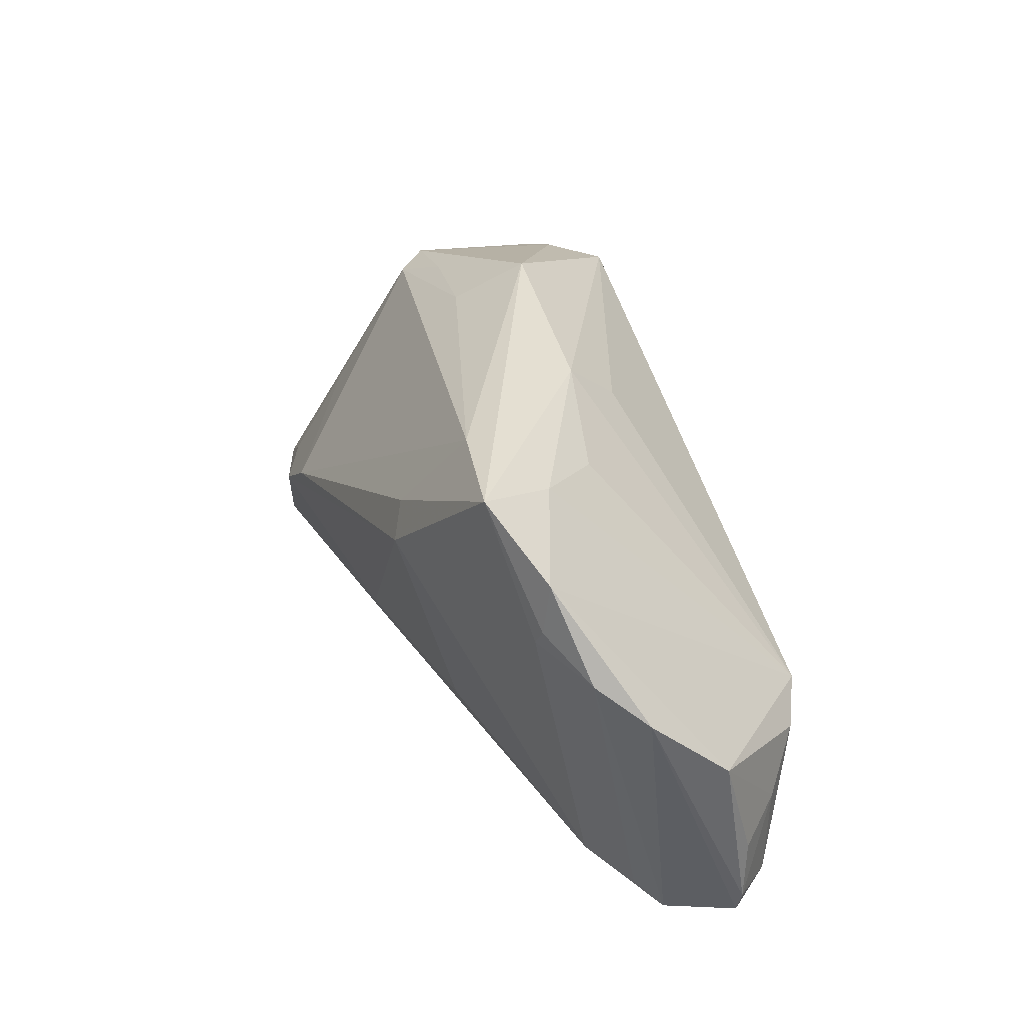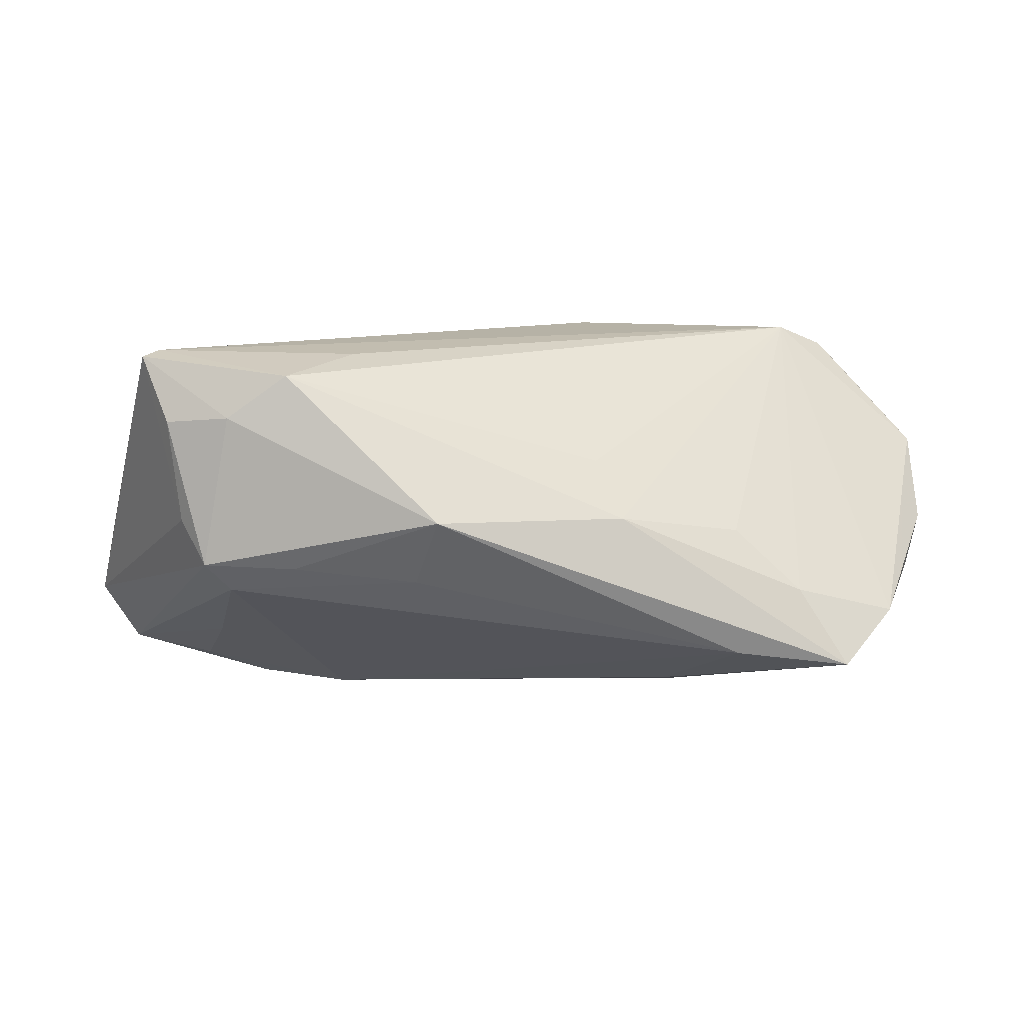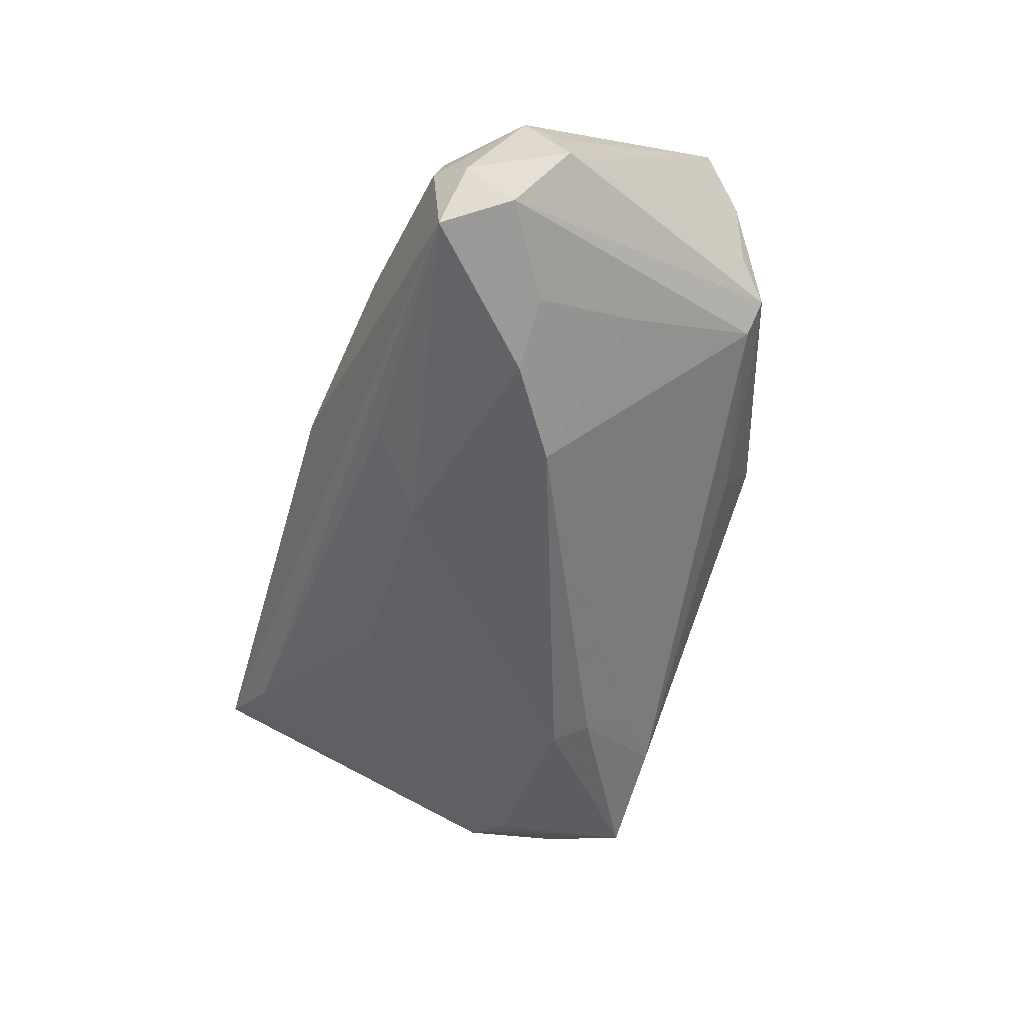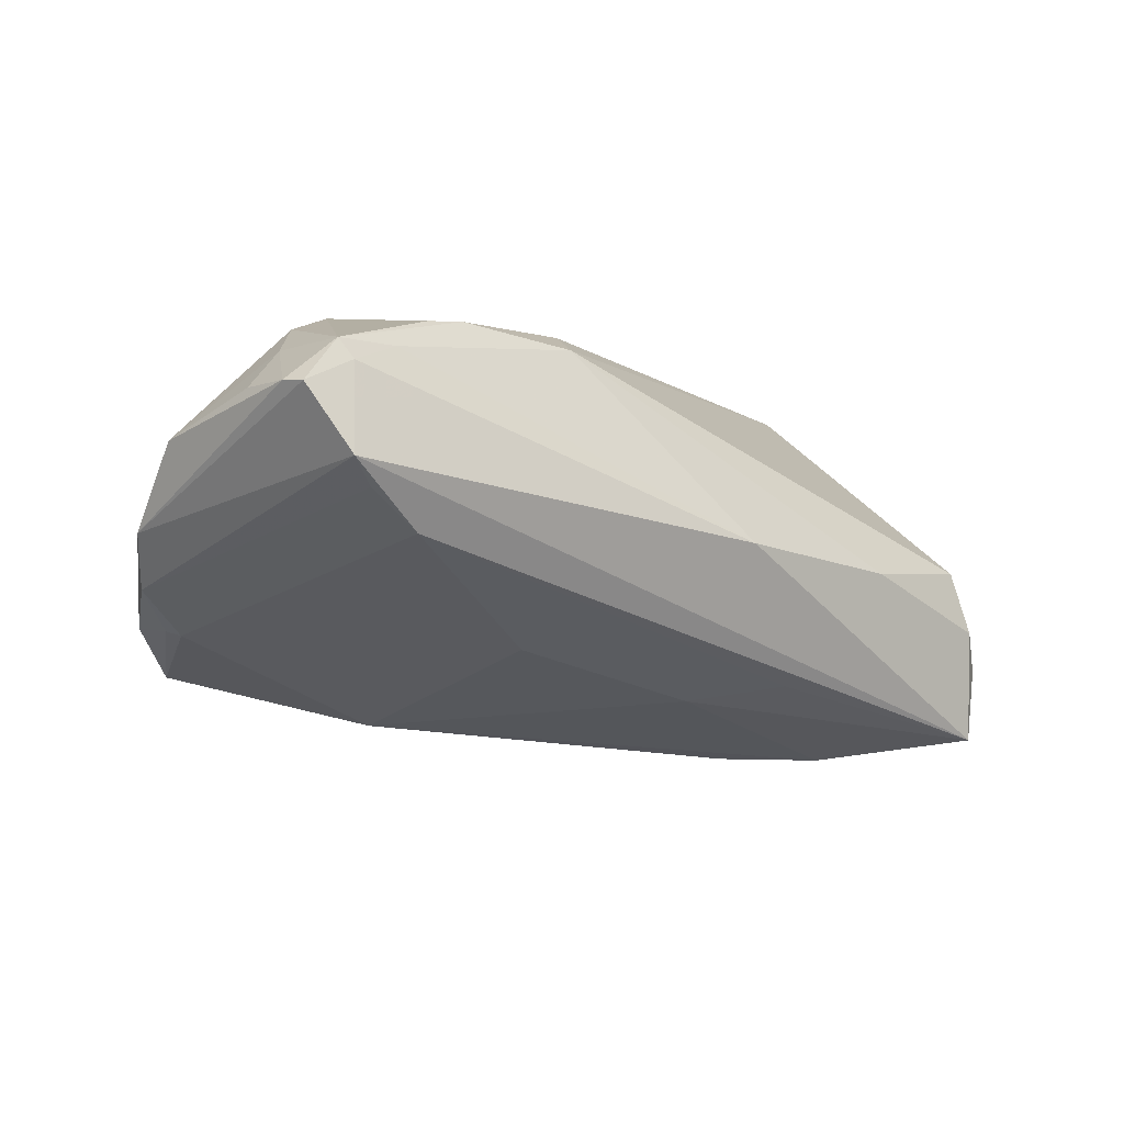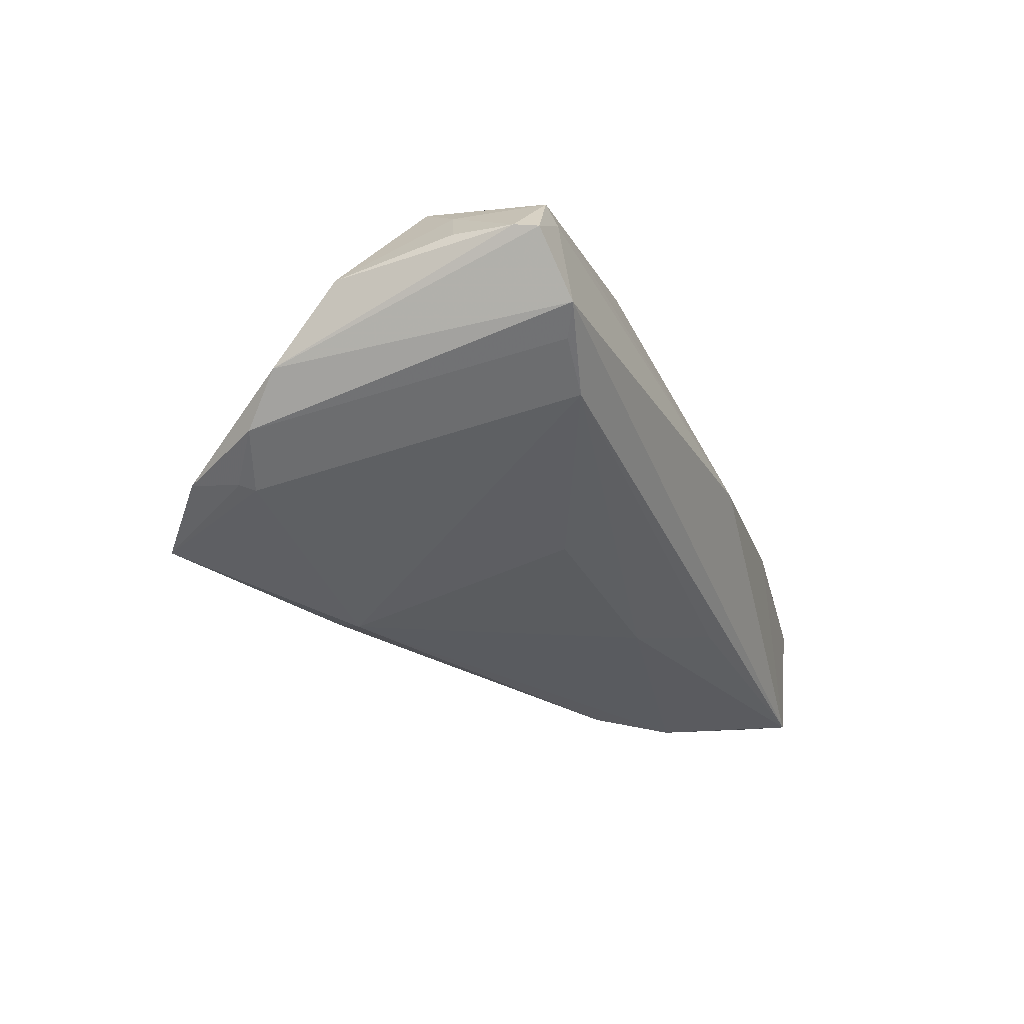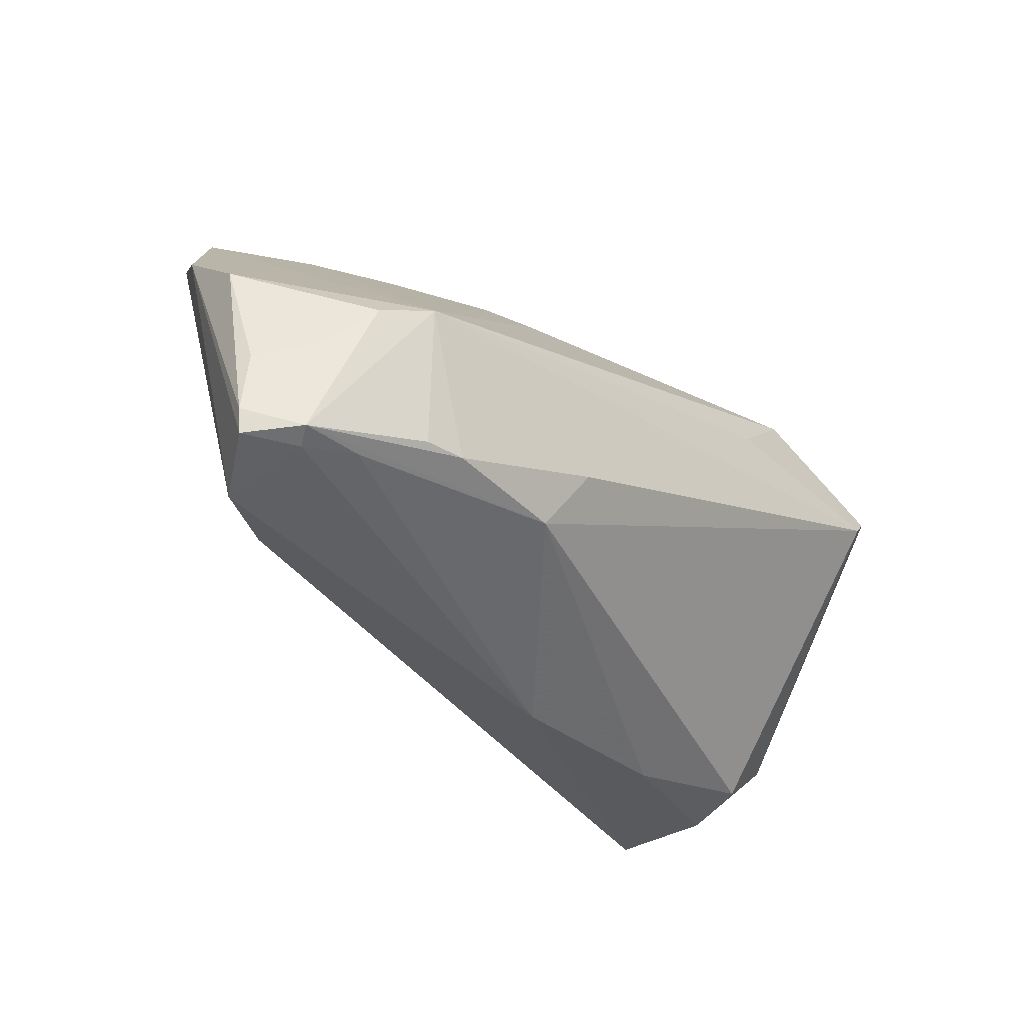
<metadata>
{"format":"obj","ext":"obj","renderer":"f3d","projection":"perspective","resolution":1024,"background":"white","views":[{"elev":34.6,"azim":-106.6,"up":"+Y"},{"elev":12.2,"azim":171.7,"up":"+Z"},{"elev":-57.1,"azim":70.3,"up":"+Z"},{"elev":-7.0,"azim":-40.5,"up":"+Z"},{"elev":-20.0,"azim":-69.1,"up":"+Z"},{"elev":-35.9,"azim":-46.4,"up":"+Y"}]}
</metadata>
<code>
v 0.03012 0.01916 0.02167
v 0.04546 -0.02588 -0.00789
v -0.016 -0.02024 0.02048
v -0.04423 0.01439 -0.01059
v 0.03878 0.001186 -0.01424
v 0.05065 -0.01781 -0.0199
v -0.03742 -0.003764 0.02373
v 0.03302 -0.01094 -0.02373
v -0.04857 -0.02558 0.004289
v -0.04342 -0.005984 0.02117
v 0.02149 0.01176 0.0232
v 0.04047 0.01845 -0.001425
v -0.01718 0.01674 -0.01867
v -0.024 0.02808 -0.01246
v -0.0538 0.007694 -0.0004466
v 0.05336 -0.01274 -0.004582
v 0.04311 0.01536 0.003592
v -0.04731 -0.02352 0.01444
v -0.03055 -0.01948 0.02158
v 0.02289 -0.003911 -0.02356
v -0.03763 0.02899 -0.01426
v -0.05468 -4.627e-05 0.008528
v 0.04395 -0.02432 -0.0003361
v -0.007392 0.02071 0.01064
v 0.03723 0.01835 0.01657
v -0.05396 -0.02077 0.01188
v 0.04723 0.0107 0.02323
v 0.04523 0.0086 0.02373
v 0.04587 -0.02495 -0.02126
v -0.02476 0.02265 0.001793
v -0.04839 -0.01141 0.01718
v 0.03736 0.01751 -0.004834
v -0.03519 -0.01952 0.02095
v 0.05468 -0.01258 -0.01139
v -0.04871 -0.02261 0.01665
v -0.04141 -0.02252 0.0168
v 0.01523 0.02429 -0.003031
v -0.04524 0.02219 -0.009283
v 0.05268 -0.01725 -0.002226
v 0.02976 0.02128 -0.001621
v 0.003944 -0.02899 -0.0002753
v 0.01307 0.02899 0.005181
v -0.04519 0.01611 -0.01003
v 0.01526 -0.0225 -0.01562
v 0.02693 -0.02754 -0.001871
v -0.01198 -0.0131 0.02373
v 0.04444 0.01506 0.01577
v -0.05344 -0.01348 0.01228
v 0.04944 -0.02306 -0.01236
v -0.00971 0.02612 0.004473
v -0.05069 0.01207 -0.006036
v 0.04063 -0.01108 -0.02082
v -0.01748 -0.01353 -0.01248
v 0.006223 -0.01512 -0.01739
v -0.01944 0.01282 -0.02004
v -0.03894 -0.0231 -0.002354
v -0.05333 -0.02351 0.0115
v -0.03231 0.02553 -0.005376
v -0.04532 -0.0238 0.00167
f 25 12 42
f 14 21 42
f 42 21 50
f 35 3 19
f 35 7 10
f 10 7 22
f 1 25 42
f 42 50 1
f 20 55 13
f 13 55 21
f 13 14 20
f 21 14 13
f 58 50 21
f 37 14 42
f 20 14 32
f 14 37 32
f 20 52 8
f 8 55 20
f 36 3 35
f 36 41 3
f 28 3 23
f 39 28 23
f 33 7 35
f 35 19 33
f 33 19 7
f 28 7 46
f 7 19 46
f 46 3 28
f 46 19 3
f 35 10 31
f 22 48 31
f 31 10 22
f 12 25 47
f 47 17 12
f 11 7 28
f 28 1 11
f 11 1 7
f 24 50 7
f 7 1 24
f 24 1 50
f 15 22 38
f 38 58 21
f 22 7 38
f 7 58 38
f 55 53 56
f 7 50 30
f 30 58 7
f 50 58 30
f 42 12 40
f 40 37 42
f 12 32 40
f 40 32 37
f 5 52 20
f 20 32 5
f 54 8 29
f 54 56 53
f 54 53 55
f 55 8 54
f 29 8 6
f 6 8 52
f 6 49 29
f 52 5 6
f 6 5 32
f 6 32 12
f 3 41 45
f 45 23 3
f 45 41 29
f 25 1 27
f 27 47 25
f 27 1 28
f 27 28 39
f 39 16 27
f 17 47 27
f 55 56 4
f 21 55 4
f 29 56 44
f 44 54 29
f 56 54 44
f 39 49 34
f 49 6 34
f 34 16 39
f 34 6 12
f 12 17 34
f 34 27 16
f 17 27 34
f 2 45 29
f 23 45 2
f 29 49 2
f 2 49 39
f 39 23 2
f 9 57 15
f 29 41 9
f 9 56 29
f 43 38 21
f 21 4 43
f 26 22 15
f 15 57 26
f 26 48 22
f 26 57 35
f 35 31 26
f 26 31 48
f 51 4 56
f 51 9 15
f 51 43 4
f 15 38 51
f 38 43 51
f 35 57 18
f 57 9 18
f 18 9 41
f 18 36 35
f 41 36 18
f 56 9 59
f 59 51 56
f 9 51 59

</code>
